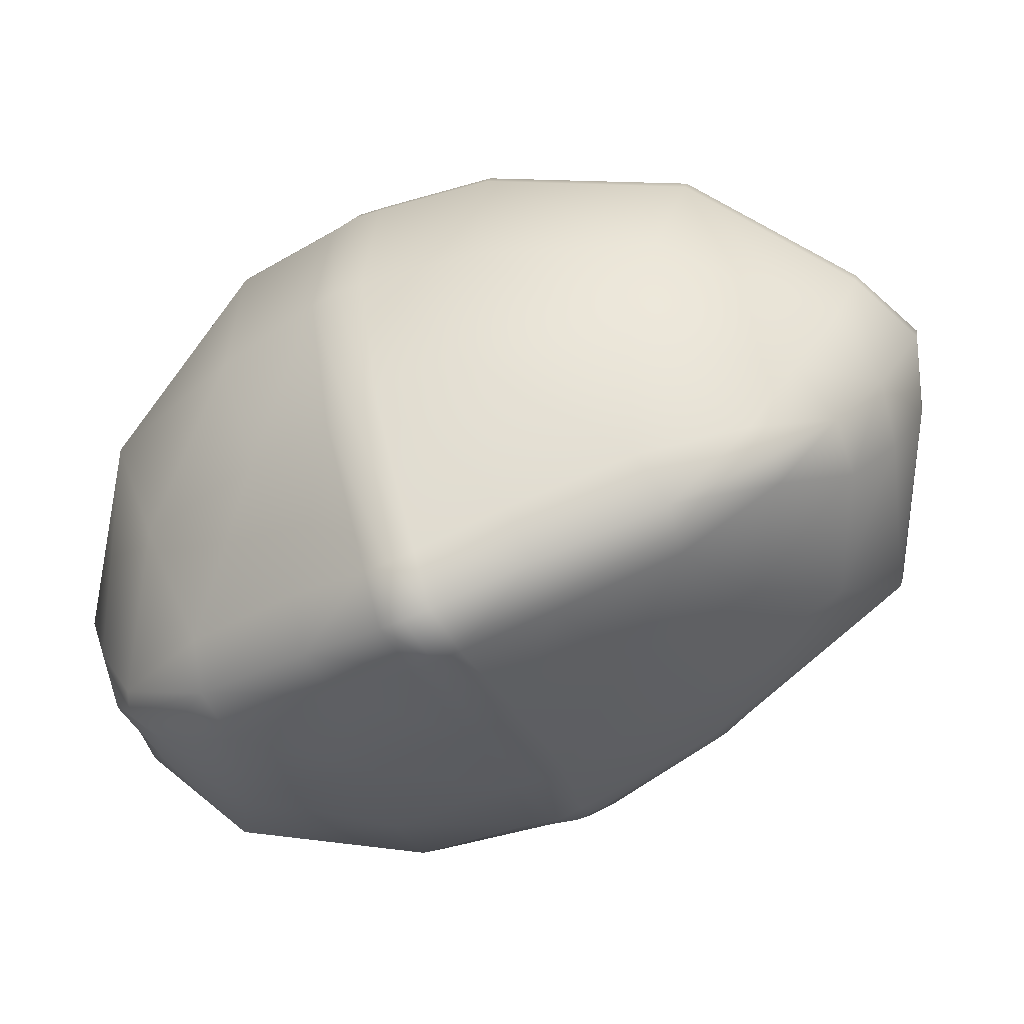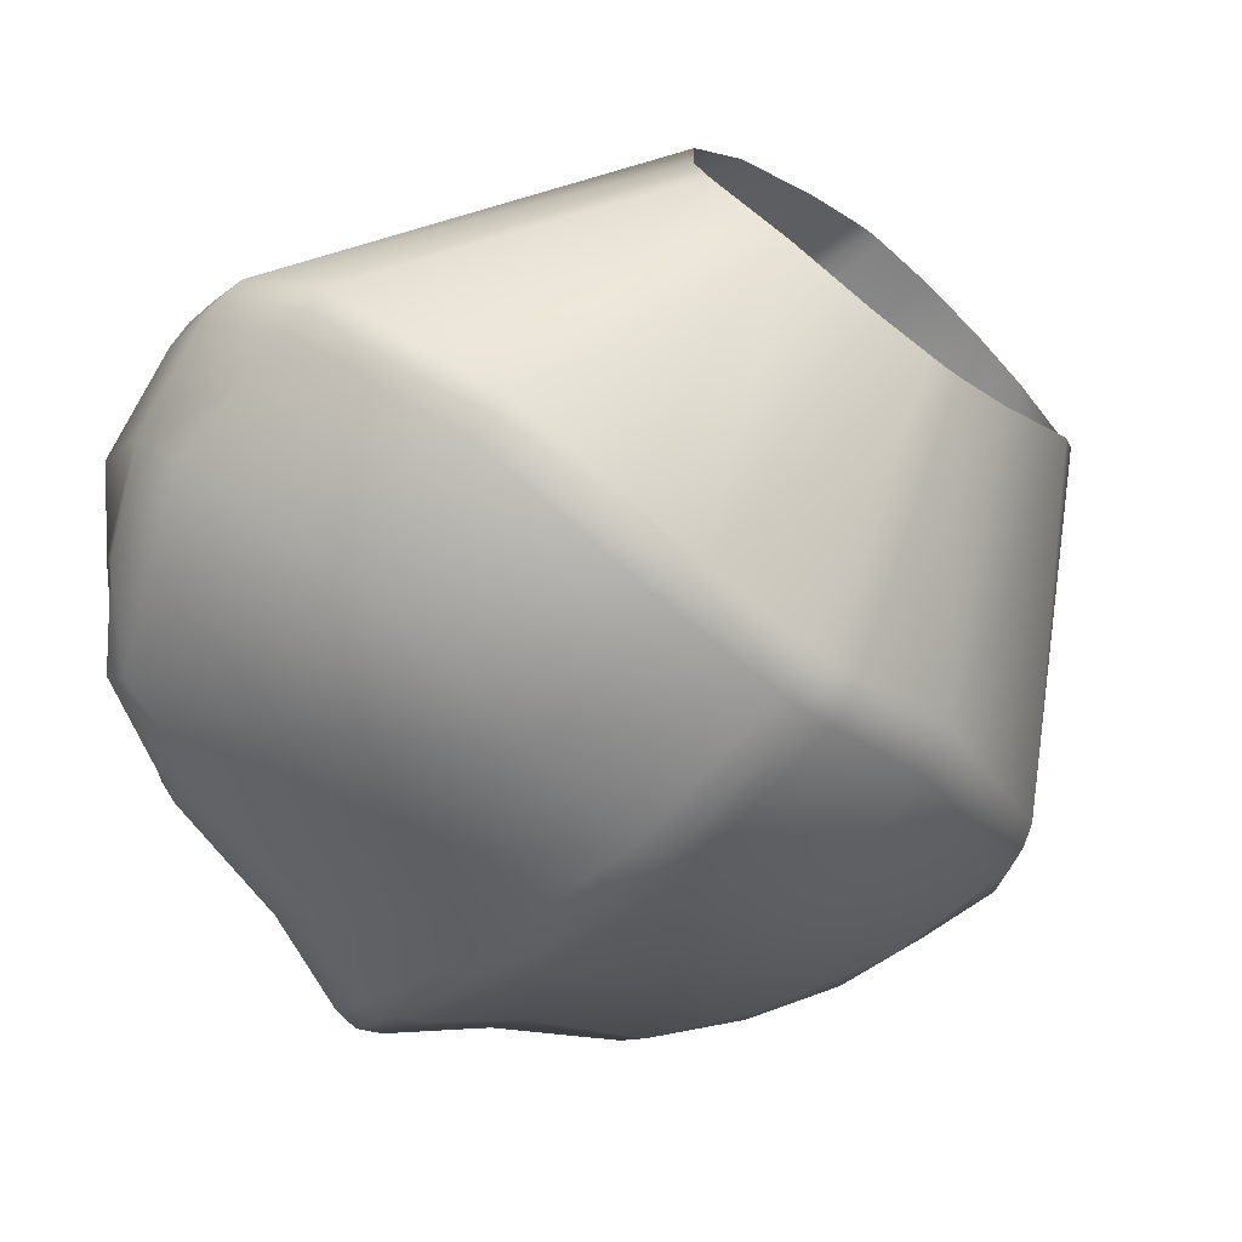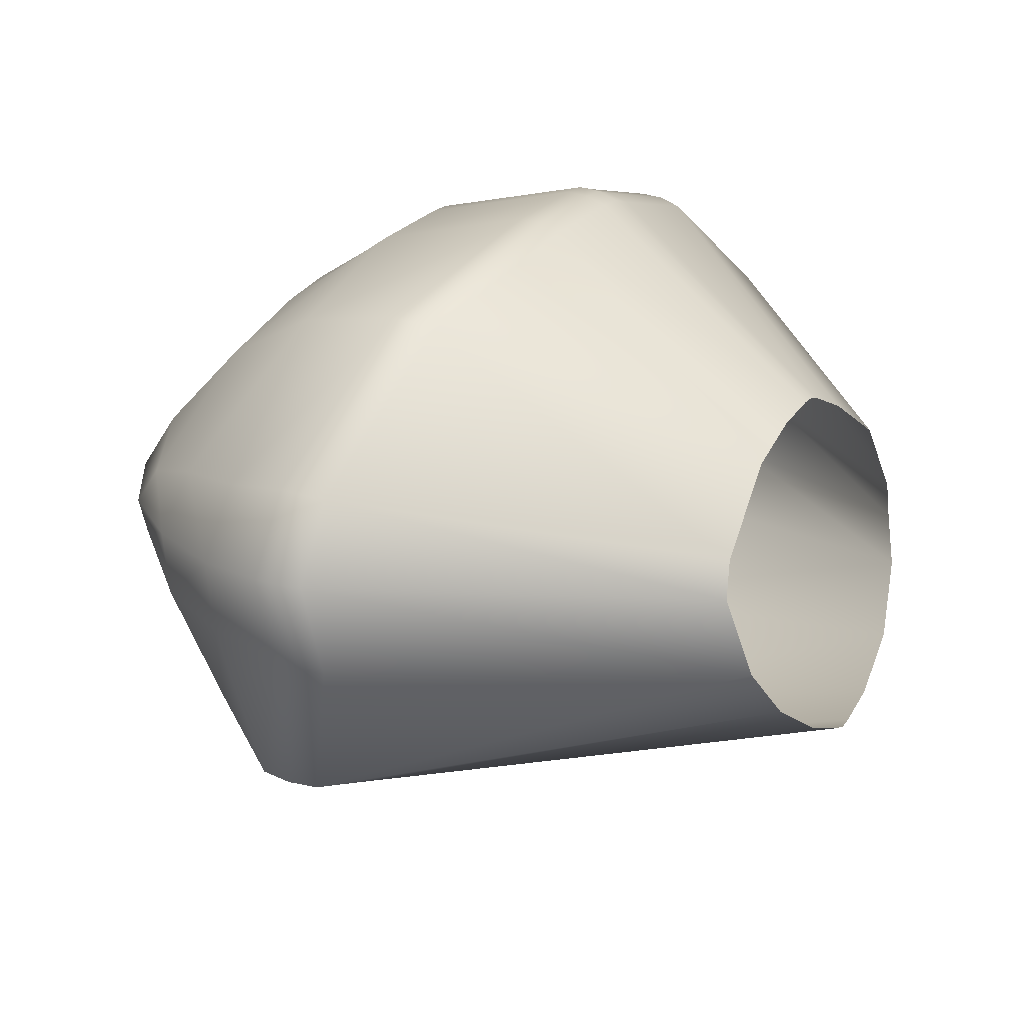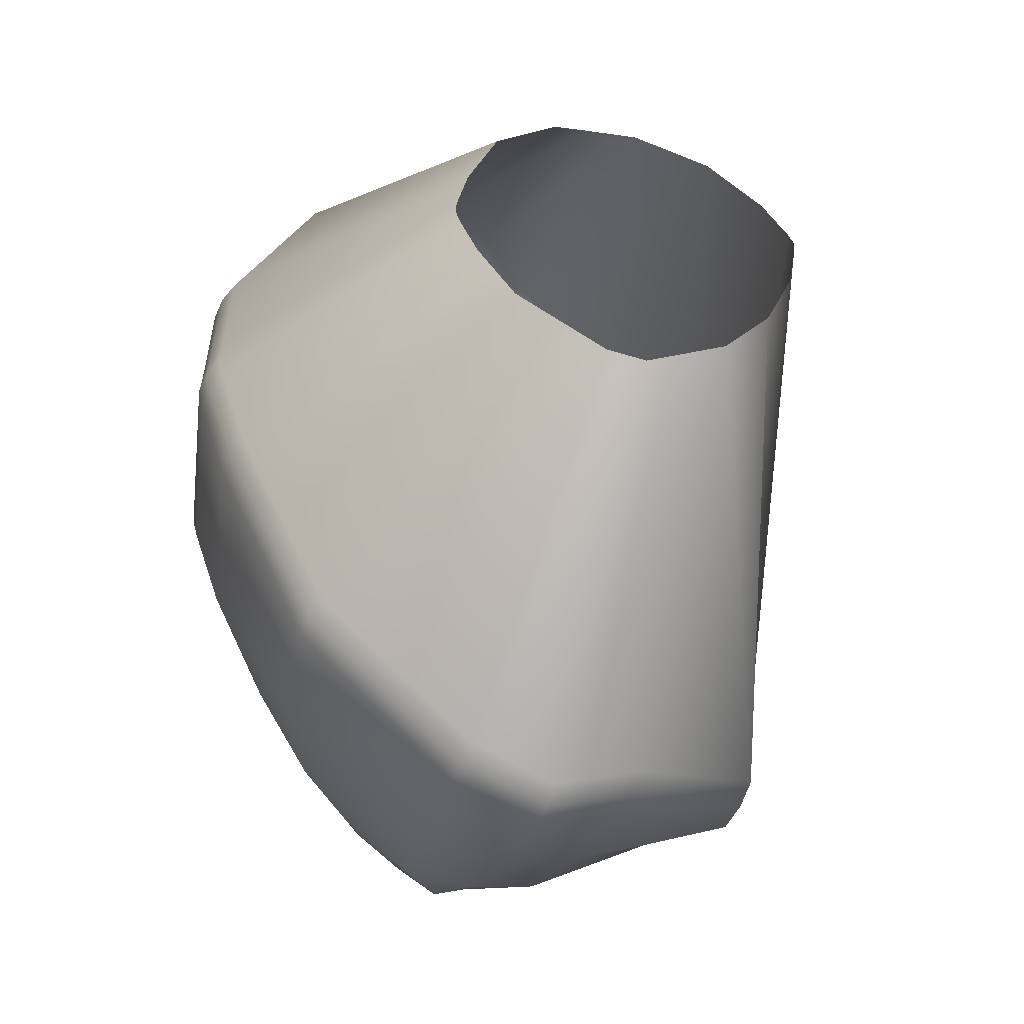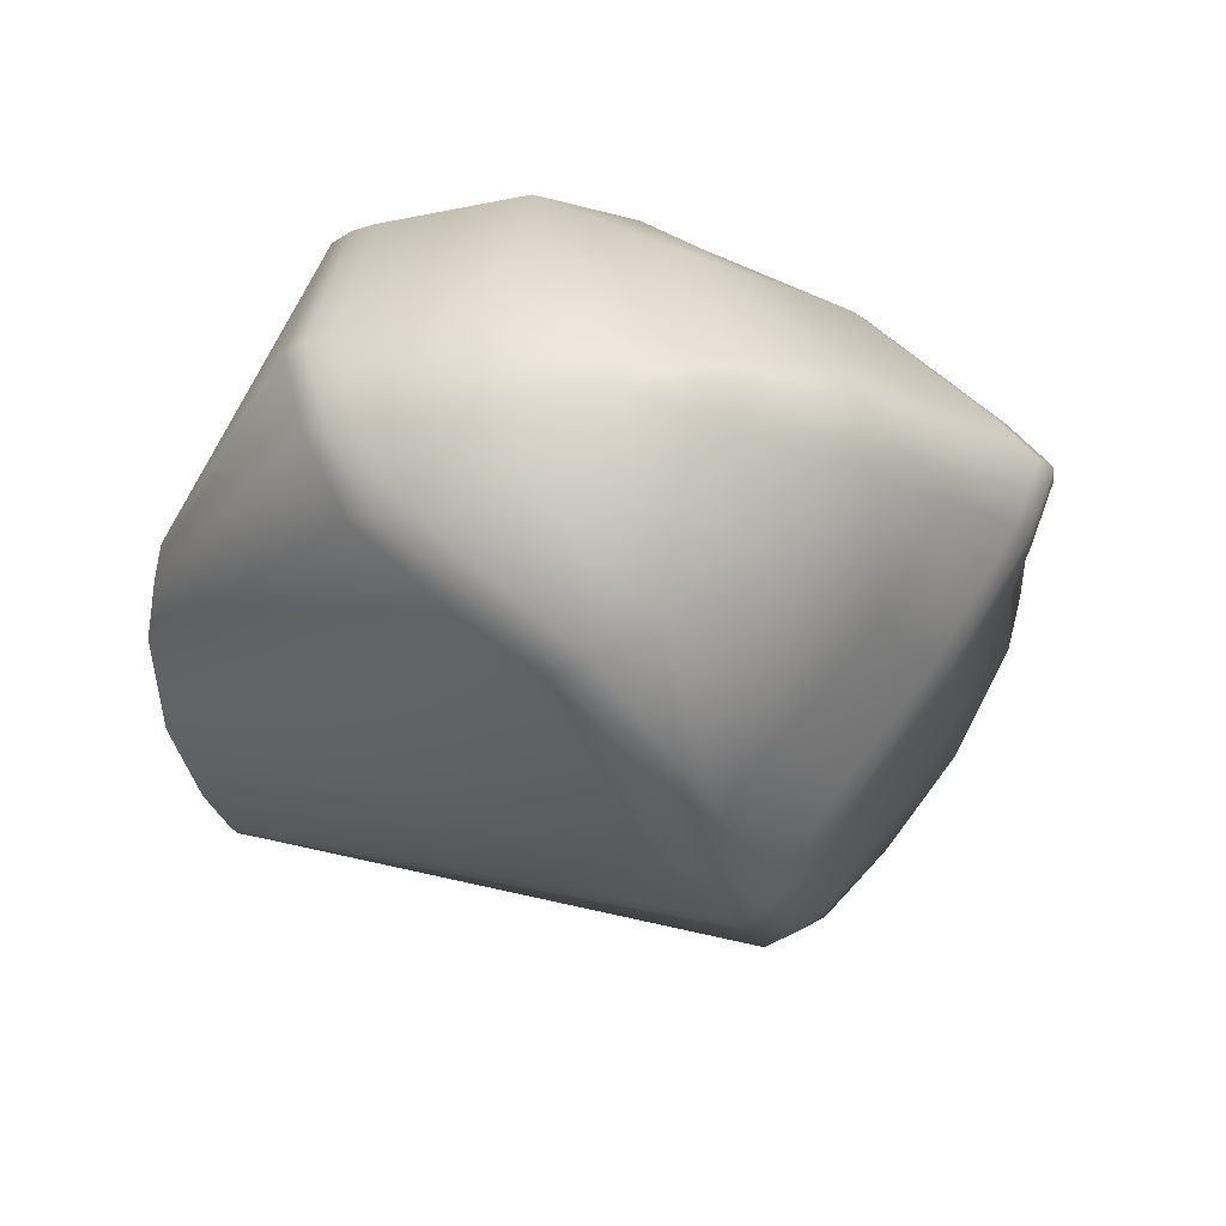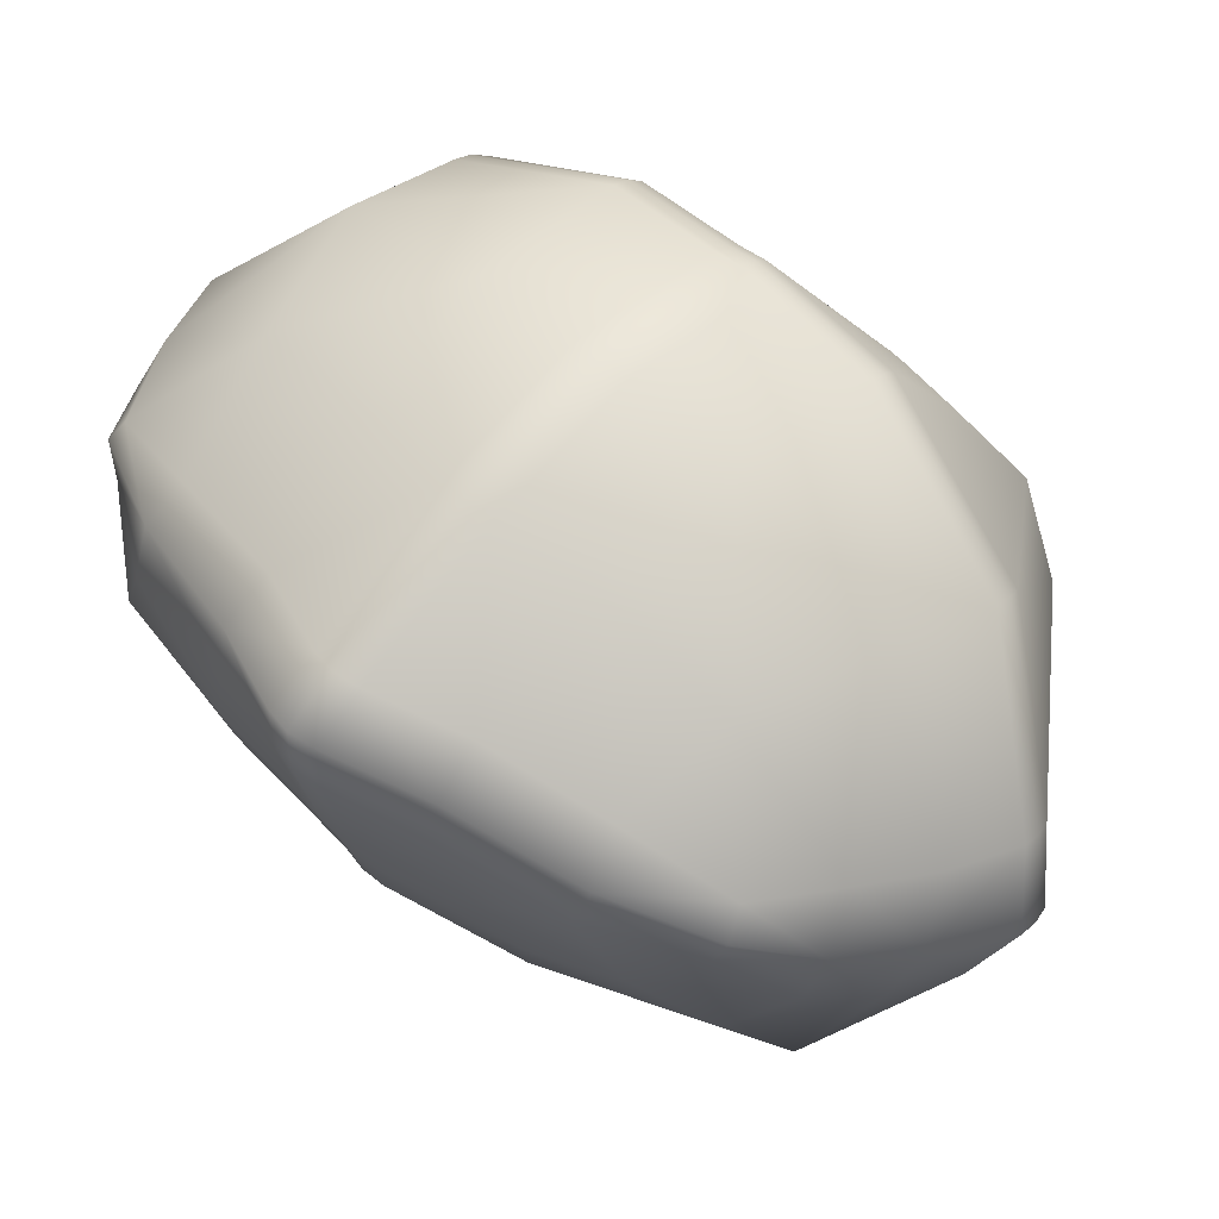
<metadata>
{"format":"obj","ext":"obj","renderer":"f3d","projection":"perspective","resolution":1024,"background":"white","views":[{"elev":11.9,"azim":144.5,"up":"+Y"},{"elev":32.6,"azim":133.0,"up":"+Z"},{"elev":38.6,"azim":-106.4,"up":"+Y"},{"elev":-6.5,"azim":-130.5,"up":"+Z"},{"elev":-45.2,"azim":67.6,"up":"+Y"},{"elev":-38.1,"azim":139.5,"up":"+Z"}]}
</metadata>
<code>
g Turtle_Shield_04_L_02
v -0.01193 -0.0001747 -0.002914
v -0.0114 -0.0007192 -0.002221
v 0.0115 -0.01833 -0.02482
v 0.0106 -0.01741 -0.02603
v 0.003993 -0.01247 -0.0301
v -0.01357 0.002024 -0.005397
v -0.01469 0.005111 -0.008154
v 0.01242 -0.01713 -0.02689
v 0.01333 -0.01805 -0.02568
v 0.005561 -0.01221 -0.03127
v -0.006485 -0.001474 -0.03549
v -0.01462 0.00863 -0.01026
v 0.00738 -0.01171 -0.03226
v 0.01442 -0.0165 -0.02761
v -0.005406 -0.001612 -0.03699
v -0.003966 -0.001712 -0.03827
v -0.008249 0.009412 -0.03487
v -0.007338 0.009593 -0.03633
v -0.006842 0.01511 -0.03563
v -0.01266 0.01313 -0.01137
v -0.006105 0.009622 -0.03752
v -0.006014 0.01507 -0.03688
v -0.003551 0.01861 -0.03328
v -0.01113 0.01484 -0.0107
v -0.004968 0.01488 -0.03798
v 0.000158 0.01256 -0.04014
v -0.001188 0.008381 -0.04016
v -0.00272 0.01869 -0.03446
v -0.001711 0.01853 -0.03551
v 0.003646 0.02428 -0.02468
v -0.006301 0.01766 -0.007049
v 0.002475 -0.00087 -0.03946
v 0.004557 0.02447 -0.02574
v 0.005532 0.02435 -0.02675
v 0.01196 0.02431 -0.01415
v -0.001542 0.0166 -0.003481
v 0.001363 0.01566 -0.0009746
v 0.013 0.02455 -0.0151
v 0.01734 0.0223 -0.009357
v 0.002102 0.01533 -0.0002712
v 0.01858 0.02175 -0.008144
v 0.01967 0.02197 -0.009013
v 0.01843 0.02252 -0.01023
v 0.02065 0.02188 -0.009976
v 0.01397 0.02445 -0.01608
v 0.01941 0.02243 -0.01119
v 0.02573 0.01857 -0.01886
v 0.02705 0.01799 -0.01773
v 0.0202 0.02059 -0.02357
v 0.01135 0.02122 -0.03089
v 0.02938 0.01228 -0.02627
v 0.03071 0.01165 -0.02527
v 0.02414 0.01433 -0.02948
v 0.03129 0.004419 -0.03324
v 0.03262 0.003739 -0.0324
v 0.002337 0.01641 -0.03781
v 0.01655 0.016 -0.03477
v 0.007139 0.01427 -0.03973
v 0.02591 0.006731 -0.0351
v 0.03174 0.001421 -0.03553
v 0.03307 0.0007573 -0.03472
v 0.01909 0.009785 -0.03889
v 0.01831 0.007 -0.04118
v 0.02566 0.003798 -0.0375
v 0.02925 -0.001638 -0.03509
v 0.0306 -0.002306 -0.03426
v 0.01194 0.0111 -0.04118
v 0.02368 0.0004279 -0.03697
v 0.02331 -0.00714 -0.03289
v 0.02463 -0.007972 -0.03198
v 0.005667 0.01095 -0.04195
v 0.01755 -0.01249 -0.02984
v 0.01876 -0.0134 -0.0288
v 0.01728 -0.003852 -0.03619
v 0.01534 -0.01741 -0.02639
v 0.01068 -0.007715 -0.03464
v 0.01696 0.003786 -0.04077
v 0.01051 0.0004048 -0.0402
v 0.01063 0.007587 -0.04233
v 0.004149 0.007353 -0.04197
v 0.01133 0.009461 -0.04261
v 0.01858 0.02175 -0.008144
v 0.002694 0.01478 0.0004229
v 0.002102 0.01533 -0.0002712
v 0.0196 0.02081 -0.006981
v 0.0207 0.02103 -0.007852
v 0.01967 0.02197 -0.009013
v 0.02353 0.01731 -0.001861
v 0.02167 0.02094 -0.008814
v 0.004574 0.01232 0.002881
v 0.02065 0.02188 -0.009976
v 0.006673 0.008109 0.006398
v 0.02705 0.01799 -0.01773
v 0.0272 0.007885 0.005289
v 0.00697 0.002767 0.008373
v 0.02801 0.01707 -0.01648
v 0.03071 0.01165 -0.02527
v 0.02842 0.007873 0.004547
v 0.02469 0.01747 -0.002678
v 0.02843 -0.003709 0.00746
v 0.005983 0.0008133 0.008246
v 0.03146 0.01287 -0.01096
v 0.02567 0.01736 -0.003644
v 0.03158 0.01083 -0.02395
v 0.03262 0.003739 -0.0324
v 0.02943 0.007724 0.003576
v 0.02969 -0.003932 0.006727
v 0.02888 -0.009416 0.006177
v 0.003504 -0.001345 0.007653
v 0.03536 0.006443 -0.003162
v 0.03401 0.007575 -0.01866
v 0.03339 0.003043 -0.03103
v 0.03307 0.0007573 -0.03472
v 0.03016 -0.009761 0.005403
v 0.03767 0.002495 -0.01159
v 0.03503 0.000764 -0.02552
v 0.03382 6.172e-05 -0.03335
v 0.0306 -0.002306 -0.03426
v 0.03543 -0.002589 -0.02724
v 0.03861 -0.006249 -0.01989
v 0.03842 -0.003103 -0.01876
v 0.03136 -0.003013 -0.03288
v 0.02463 -0.007972 -0.03198
v 0.03984 -0.007767 -0.01209
v 0.0385 -0.006867 -0.005805
v 0.03356 -0.005438 -0.02757
v 0.02555 -0.008647 -0.03063
v 0.01876 -0.0134 -0.0288
v 0.01983 -0.014 -0.02744
v 0.01534 -0.01741 -0.02639
v 0.0295 -0.01169 -0.02496
v 0.03627 -0.006268 5.44e-06
v 0.0353 -0.01095 -0.0009191
v 0.03076 -0.004139 0.005731
v 0.03129 -0.01001 0.004385
v 0.03014 -0.01422 0.001116
v 0.03706 -0.009313 -0.0208
v 0.03801 -0.01044 -0.006796
v 0.03997 -0.009189 -0.01249
v 0.03805 -0.01111 -0.01312
v 0.03433 -0.01477 -0.01772
v 0.03592 -0.01371 -0.008994
v 0.02504 -0.01738 -0.02109
v 0.03415 -0.01533 -0.004438
v 0.03143 -0.01911 -0.01211
v 0.01641 -0.01791 -0.02495
v 0.02954 -0.0203 -0.0091
v 0.0216 -0.02054 -0.01932
v 0.02889 -0.01395 0.002206
v 0.02806 -0.02007 -0.007899
v 0.02752 -0.01351 0.00308
v 0.02659 -0.01956 -0.006832
v -0.001952 -0.002664 0.004848
v 0.01972 -0.02098 -0.01841
v 0.01795 -0.02107 -0.01748
v -0.007437 -0.002021 0.001065
v -0.0106 -0.001052 -0.001512
v 0.01441 -0.01854 -0.02424
v 0.01259 -0.01882 -0.02338
v -0.0114 -0.0007192 -0.002221
v 0.0115 -0.01833 -0.02482
v 0.01333 -0.01805 -0.02568
v 0.01442 -0.0165 -0.02761
v 0.01242 -0.01713 -0.02689
v 0.02567 0.01736 -0.003644
v 0.0207 0.02103 -0.007852
v 0.02167 0.02094 -0.008814
v 0.02469 0.01747 -0.002678
v 0.0196 0.02081 -0.006981
v 0.02353 0.01731 -0.001861
g Turtle_Shield_04_L_02_0
f 3 2 1
f 4 3 1
f 4 1 5
f 1 6 5
f 6 7 5
f 3 4 8
f 9 3 8
f 8 4 10
f 4 5 10
f 7 11 5
f 7 12 11
f 8 10 13
f 14 8 13
f 10 5 15
f 5 11 15
f 13 10 16
f 10 15 16
f 12 17 11
f 15 11 18
f 11 17 18
f 17 12 19
f 12 20 19
f 16 15 21
f 15 18 21
f 18 17 22
f 17 19 22
f 19 20 23
f 20 24 23
f 21 18 25
f 18 22 25
f 25 26 21
f 21 27 16
f 26 27 21
f 22 19 28
f 19 23 28
f 25 22 29
f 26 25 29
f 22 28 29
f 23 24 30
f 24 31 30
f 27 32 16
f 16 32 13
f 28 23 33
f 23 30 33
f 29 28 34
f 28 33 34
f 30 31 35
f 31 36 35
f 36 37 35
f 33 30 38
f 30 35 38
f 37 39 35
f 37 40 39
f 40 41 39
f 41 42 39
f 35 39 43
f 42 43 39
f 38 35 43
f 42 44 43
f 33 38 45
f 34 33 45
f 38 43 46
f 44 46 43
f 45 38 46
f 46 44 47
f 44 48 47
f 49 45 46
f 47 49 46
f 34 45 50
f 45 49 50
f 51 47 48
f 52 51 48
f 49 47 53
f 47 51 53
f 54 51 52
f 55 54 52
f 34 50 56
f 29 34 56
f 56 26 29
f 50 49 57
f 49 53 57
f 56 50 58
f 26 56 58
f 50 57 58
f 53 51 59
f 51 54 59
f 54 55 60
f 55 61 60
f 57 53 62
f 53 59 62
f 63 62 59
f 64 59 54
f 60 64 54
f 64 63 59
f 65 60 61
f 64 60 65
f 66 65 61
f 57 62 67
f 58 57 67
f 62 63 67
f 68 64 65
f 63 64 68
f 69 65 66
f 65 69 68
f 70 69 66
f 71 58 67
f 71 26 58
f 72 69 70
f 73 72 70
f 69 74 68
f 69 72 74
f 14 72 73
f 75 14 73
f 76 72 14
f 72 76 74
f 13 76 14
f 32 76 13
f 68 74 77
f 77 63 68
f 74 76 78
f 76 32 78
f 74 78 77
f 63 77 79
f 77 78 79
f 78 32 80
f 78 80 79
f 32 27 80
f 27 26 80
f 26 71 80
f 80 71 79
f 81 63 79
f 71 81 79
f 63 81 67
f 81 71 67
f 84 83 82
f 83 85 82
f 85 86 82
f 86 87 82
f 88 85 83
f 86 89 87
f 90 88 83
f 89 91 87
f 90 92 88
f 91 89 93
f 92 94 88
f 92 95 94
f 89 96 93
f 97 93 96
f 88 94 98
f 99 88 98
f 95 100 94
f 95 101 100
f 96 89 102
f 89 103 102
f 104 97 96
f 105 97 104
f 103 99 106
f 99 98 106
f 98 94 107
f 94 100 107
f 101 108 100
f 101 109 108
f 102 103 110
f 103 106 110
f 102 111 96
f 111 104 96
f 112 105 104
f 105 112 113
f 107 100 114
f 100 108 114
f 102 110 115
f 111 102 115
f 111 116 104
f 116 112 104
f 112 117 113
f 118 113 117
f 117 112 119
f 112 116 119
f 119 116 120
f 121 116 111
f 115 121 111
f 116 121 120
f 122 118 117
f 117 119 122
f 123 118 122
f 124 121 115
f 120 121 124
f 115 110 125
f 125 124 115
f 119 126 122
f 119 120 126
f 127 123 122
f 127 122 126
f 128 123 127
f 129 128 127
f 130 128 129
f 131 127 126
f 127 131 129
f 110 132 125
f 125 132 133
f 110 106 132
f 106 134 132
f 133 132 134
f 106 98 134
f 98 107 134
f 134 107 135
f 135 133 134
f 107 114 135
f 135 114 136
f 135 136 133
f 126 137 131
f 120 137 126
f 138 125 133
f 124 125 138
f 139 120 124
f 139 124 138
f 139 140 120
f 140 137 120
f 140 139 138
f 137 141 131
f 137 140 141
f 142 140 138
f 138 133 142
f 140 142 141
f 131 141 143
f 131 143 129
f 133 144 142
f 136 144 133
f 141 142 145
f 142 144 145
f 141 145 143
f 129 143 146
f 146 130 129
f 144 136 147
f 145 144 147
f 143 145 148
f 143 148 146
f 145 147 148
f 136 149 147
f 114 149 136
f 114 108 149
f 147 150 148
f 149 150 147
f 108 151 149
f 149 151 150
f 109 151 108
f 152 151 109
f 151 152 150
f 153 152 109
f 150 154 148
f 148 154 146
f 150 152 154
f 155 152 153
f 152 155 154
f 156 155 153
f 156 157 155
f 154 158 146
f 154 155 158
f 146 158 130
f 157 159 155
f 155 159 158
f 159 157 160
f 161 159 160
f 159 161 162
f 158 159 162
f 158 162 130
f 130 162 163
f 162 164 163
f 167 166 165
f 166 168 165
f 166 169 168
f 169 170 168

</code>
